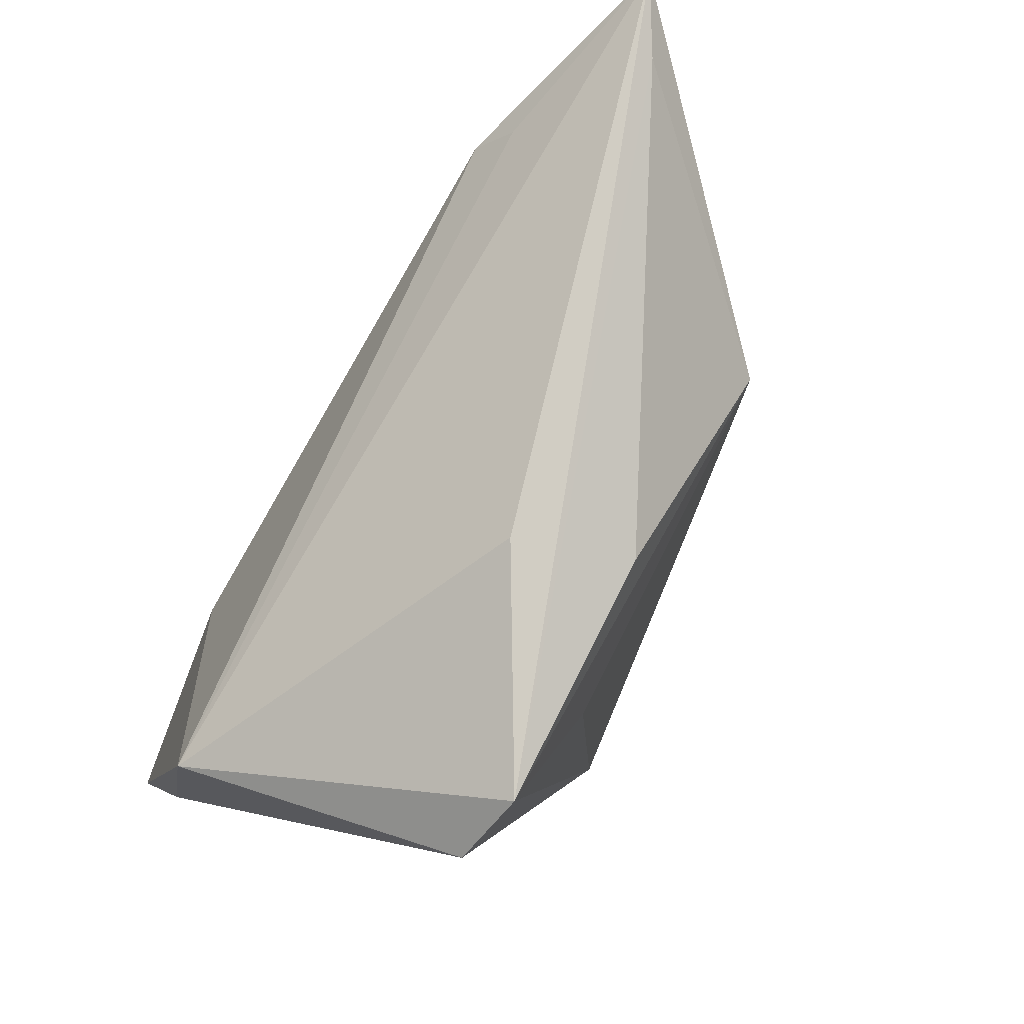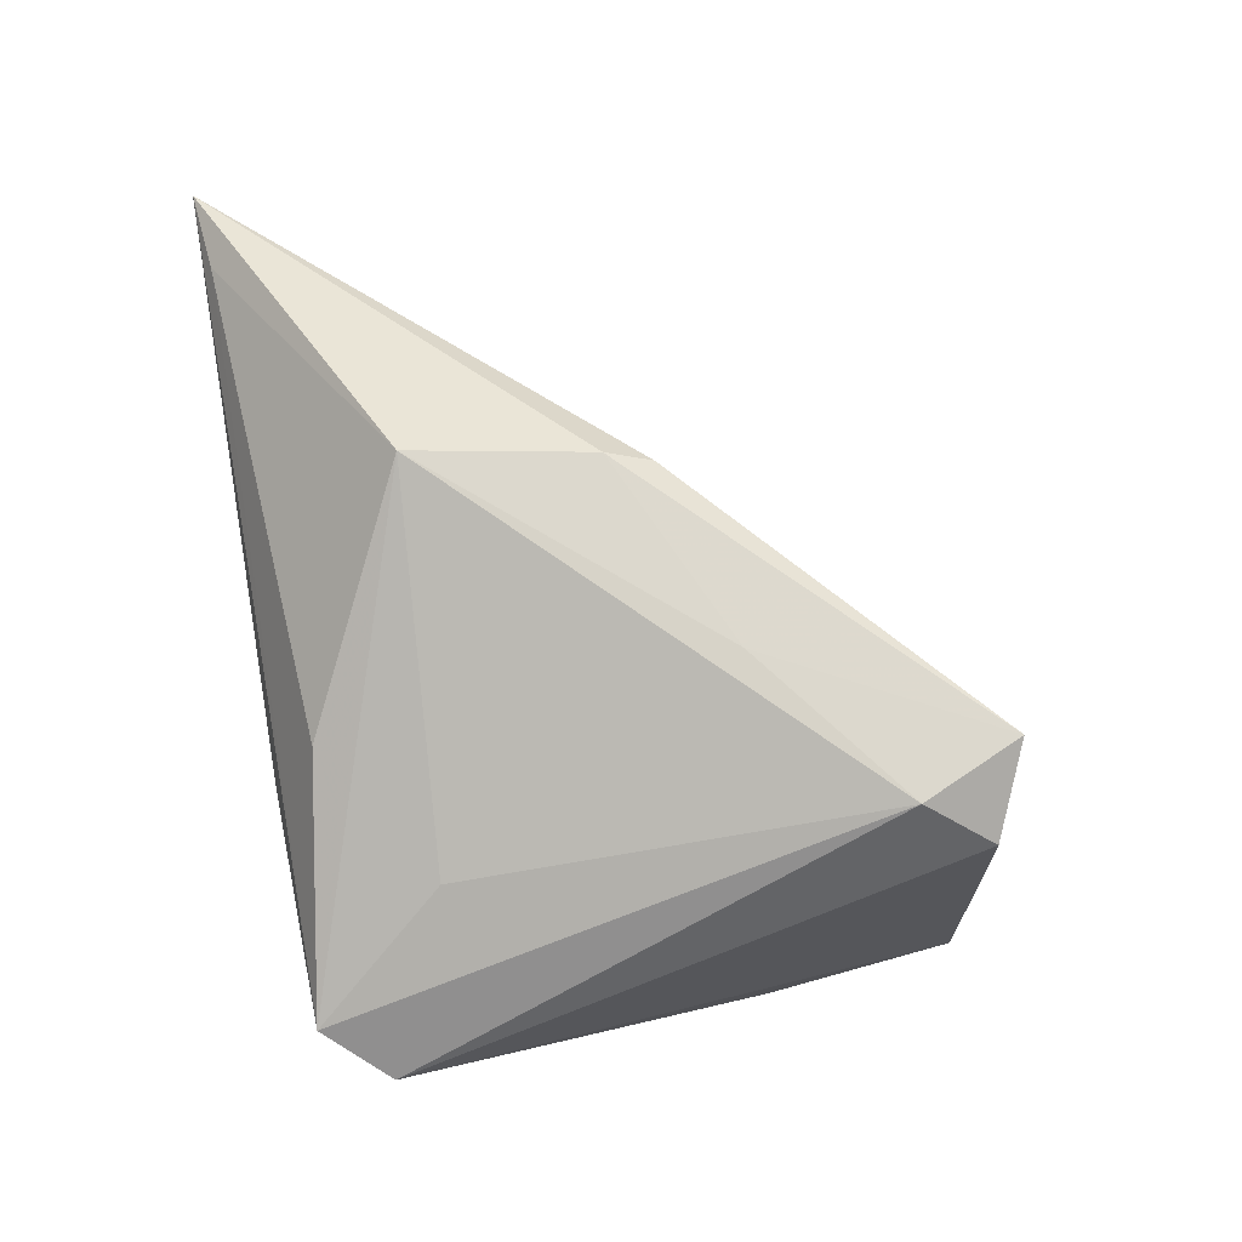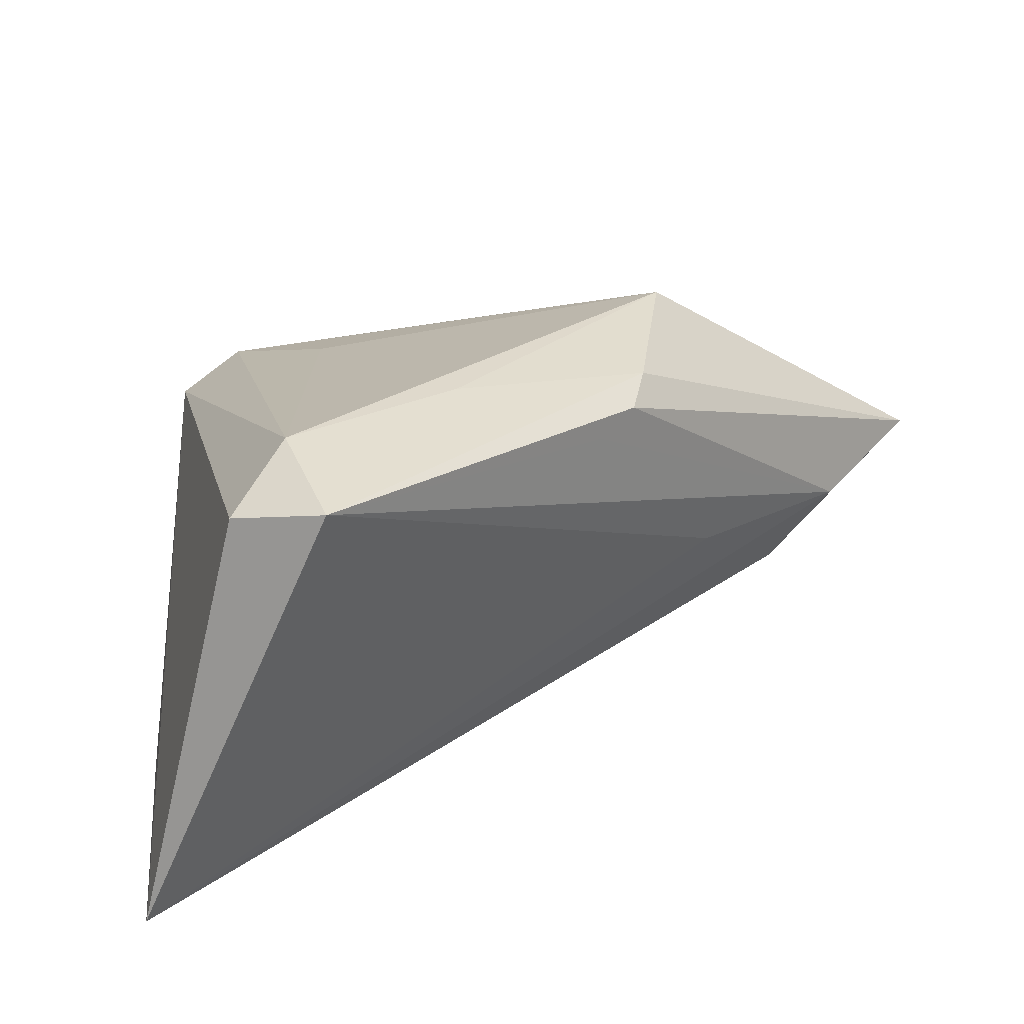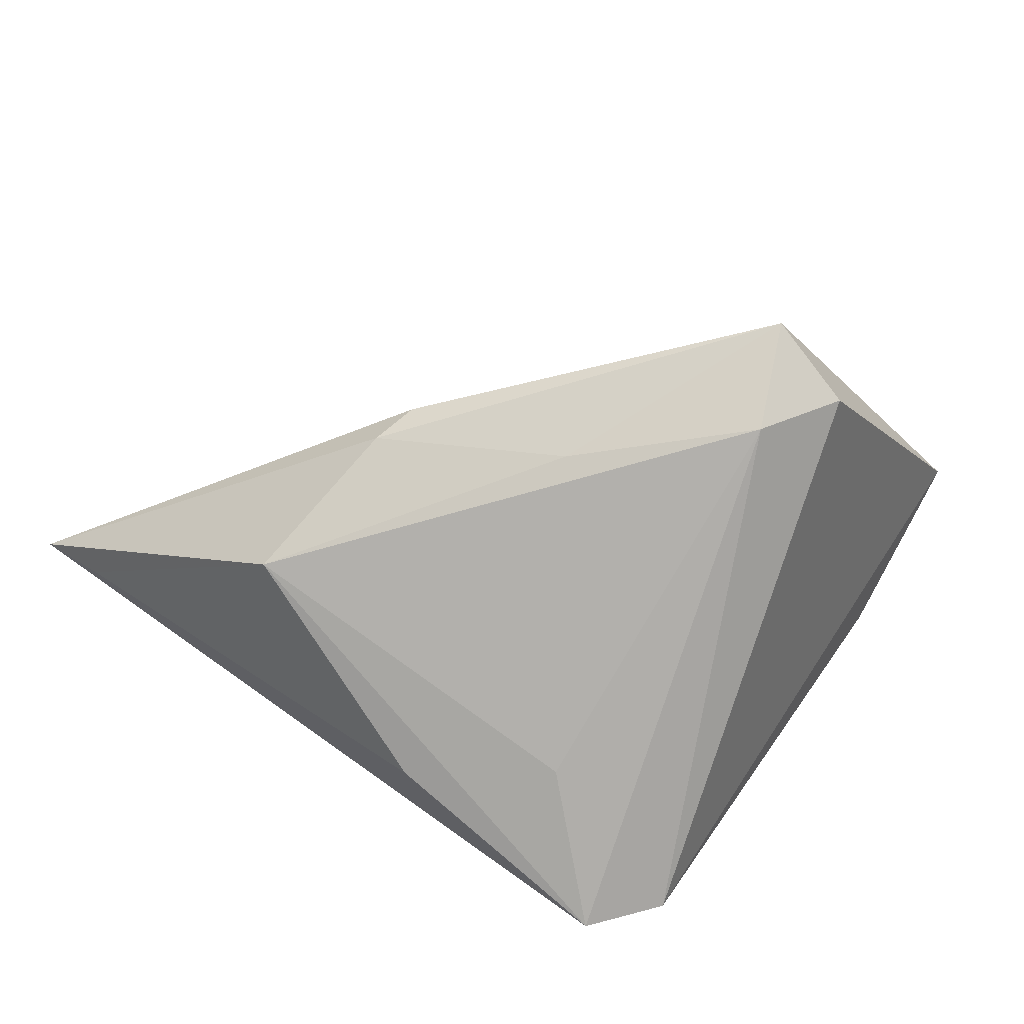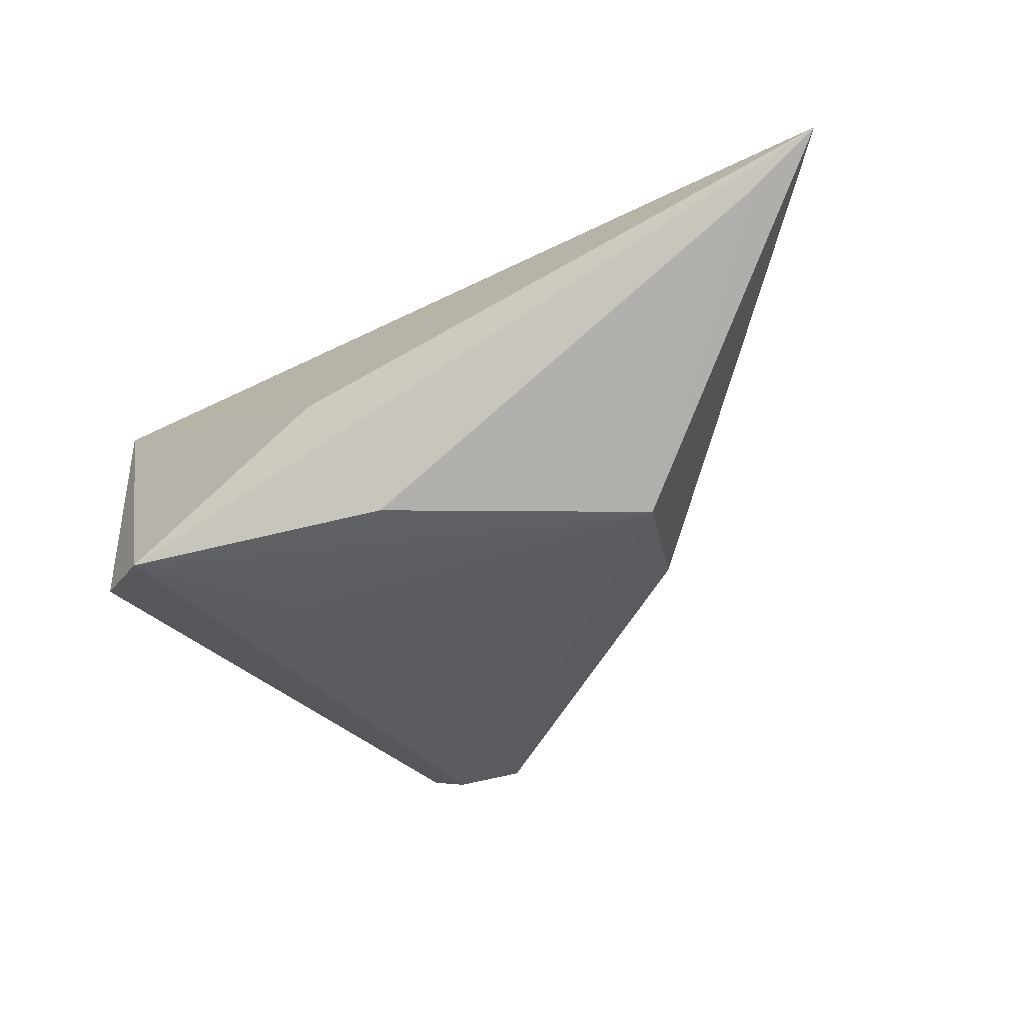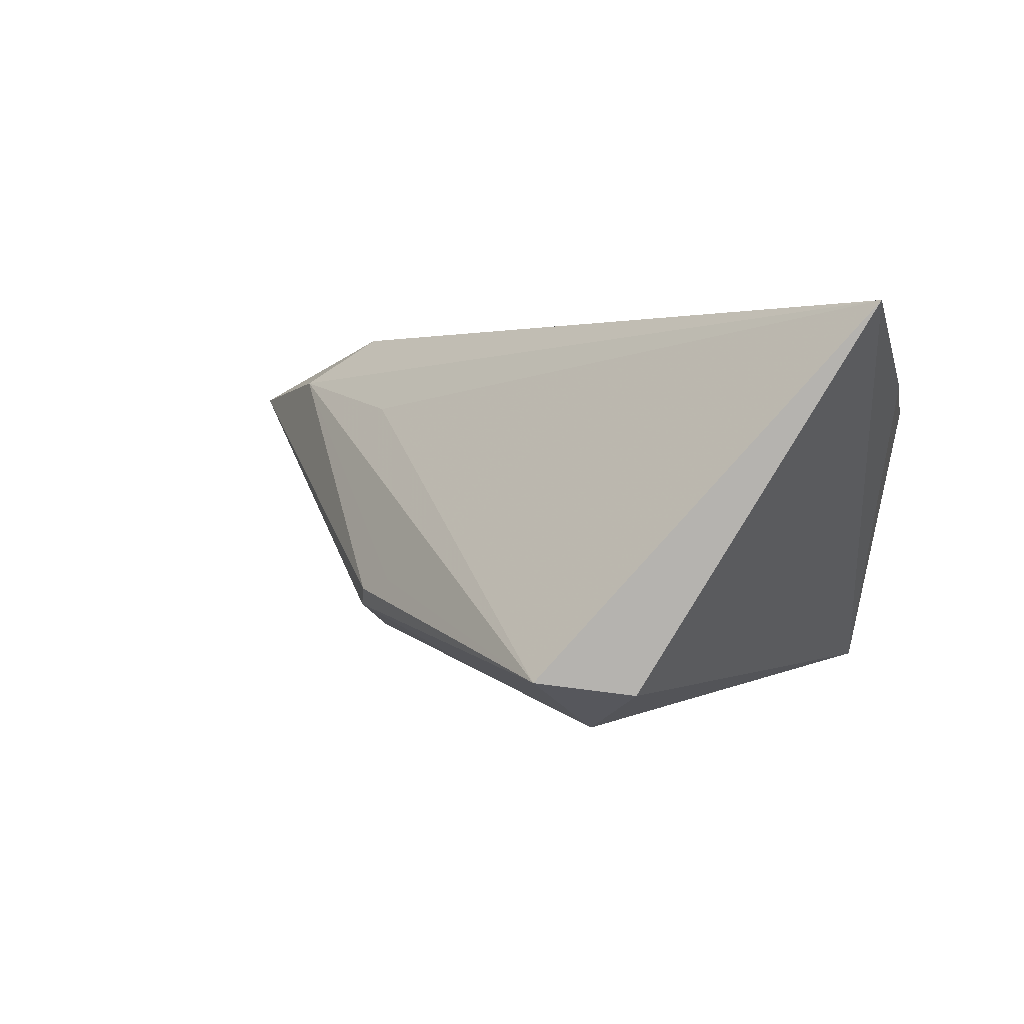
<metadata>
{"format":"obj","ext":"obj","renderer":"f3d","projection":"perspective","resolution":1024,"background":"white","views":[{"elev":76.6,"azim":123.6,"up":"+Y"},{"elev":-77.1,"azim":-80.4,"up":"+Z"},{"elev":-71.7,"azim":-162.2,"up":"+Y"},{"elev":-79.3,"azim":-30.4,"up":"+Z"},{"elev":-32.5,"azim":-158.7,"up":"+Z"},{"elev":1.5,"azim":17.1,"up":"+Z"}]}
</metadata>
<code>
v -0.03086 -0.00737 -0.01211
v 0.003833 -0.04471 -0.01758
v -0.000537 0.03307 -0.006291
v 0.03739 0.01066 0.01288
v -0.03508 0.01252 -0.01637
v 0.008318 0.01579 -0.02167
v -0.02411 -0.01578 -0.00831
v -0.04151 0.02326 0.02065
v -0.05421 0.03176 0.01069
v -0.03207 0.003318 0.01393
v -0.06194 0.03307 0.01614
v -0.04933 0.01882 0.01818
v 0.02901 0.02448 -0.01989
v -0.007046 0.02638 -0.01789
v 0.007298 -0.03303 -0.02383
v 0.01446 -0.04042 -0.01912
v 0.04017 -0.01492 0.0157
v 0.04079 -0.03742 0.02419
v -0.03916 0.01864 0.02419
v 0.02169 0.03112 -0.02156
v 0.01935 -0.008623 0.02419
v -0.02875 -0.01236 -0.009757
v -0.01033 -0.01817 -0.01968
f 18 2 16
f 18 4 21
f 17 4 18
f 3 20 11
f 11 4 3
f 3 4 20
f 10 2 18
f 18 12 10
f 10 12 2
f 22 12 11
f 20 5 14
f 8 4 11
f 20 4 13
f 4 17 13
f 18 16 13
f 13 17 18
f 2 12 7
f 7 22 2
f 12 22 7
f 11 20 9
f 20 14 9
f 9 5 11
f 9 14 5
f 5 23 1
f 2 22 1
f 1 23 2
f 11 5 1
f 1 22 11
f 15 23 5
f 20 13 15
f 15 13 16
f 15 16 2
f 2 23 15
f 11 12 19
f 19 8 11
f 19 12 18
f 18 21 19
f 19 21 4
f 4 8 19
f 6 5 20
f 20 15 6
f 6 15 5

</code>
